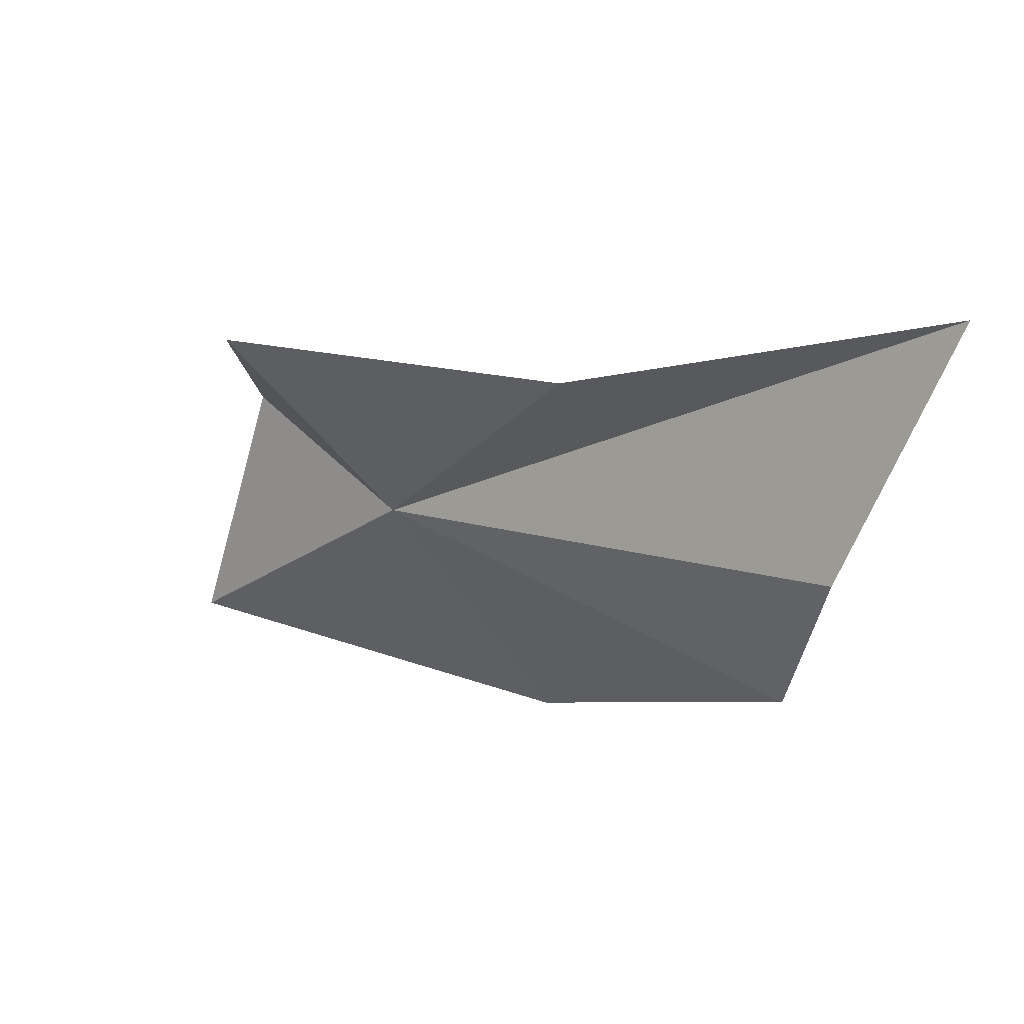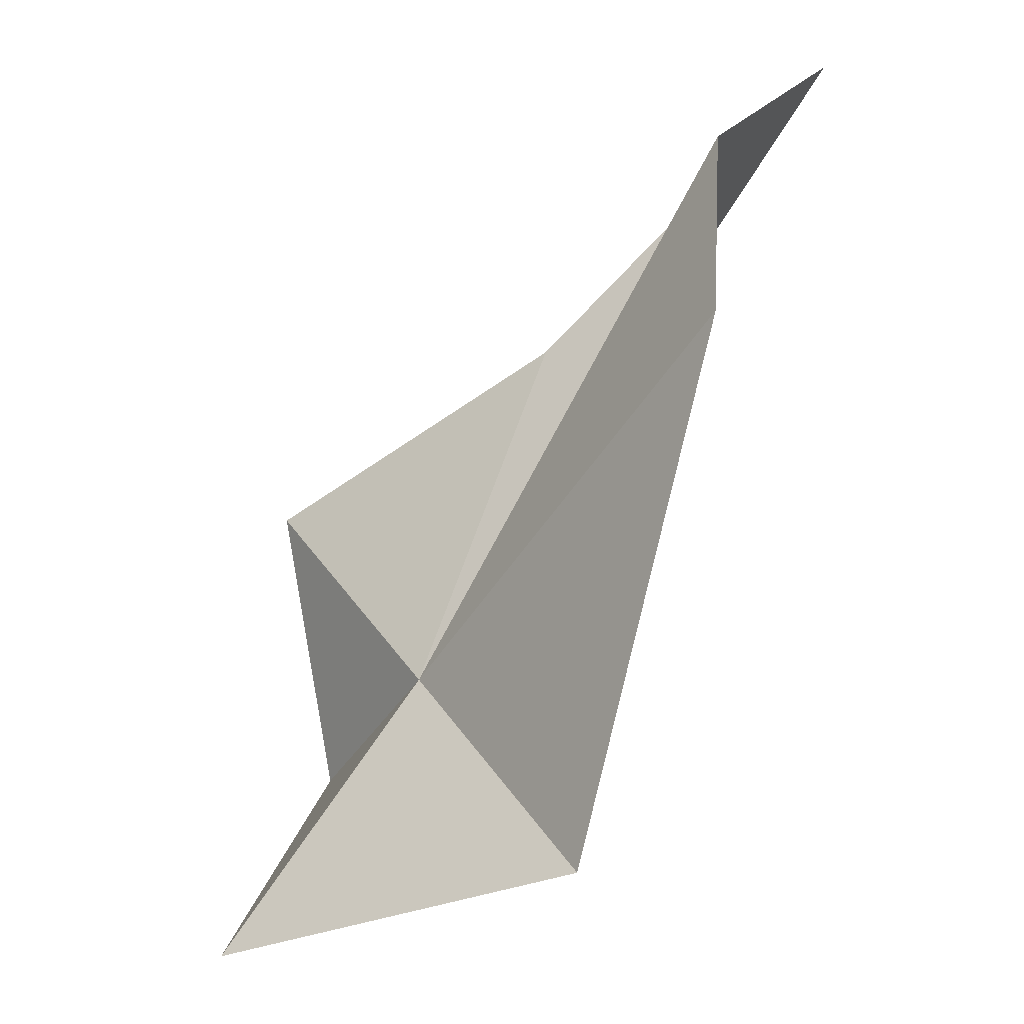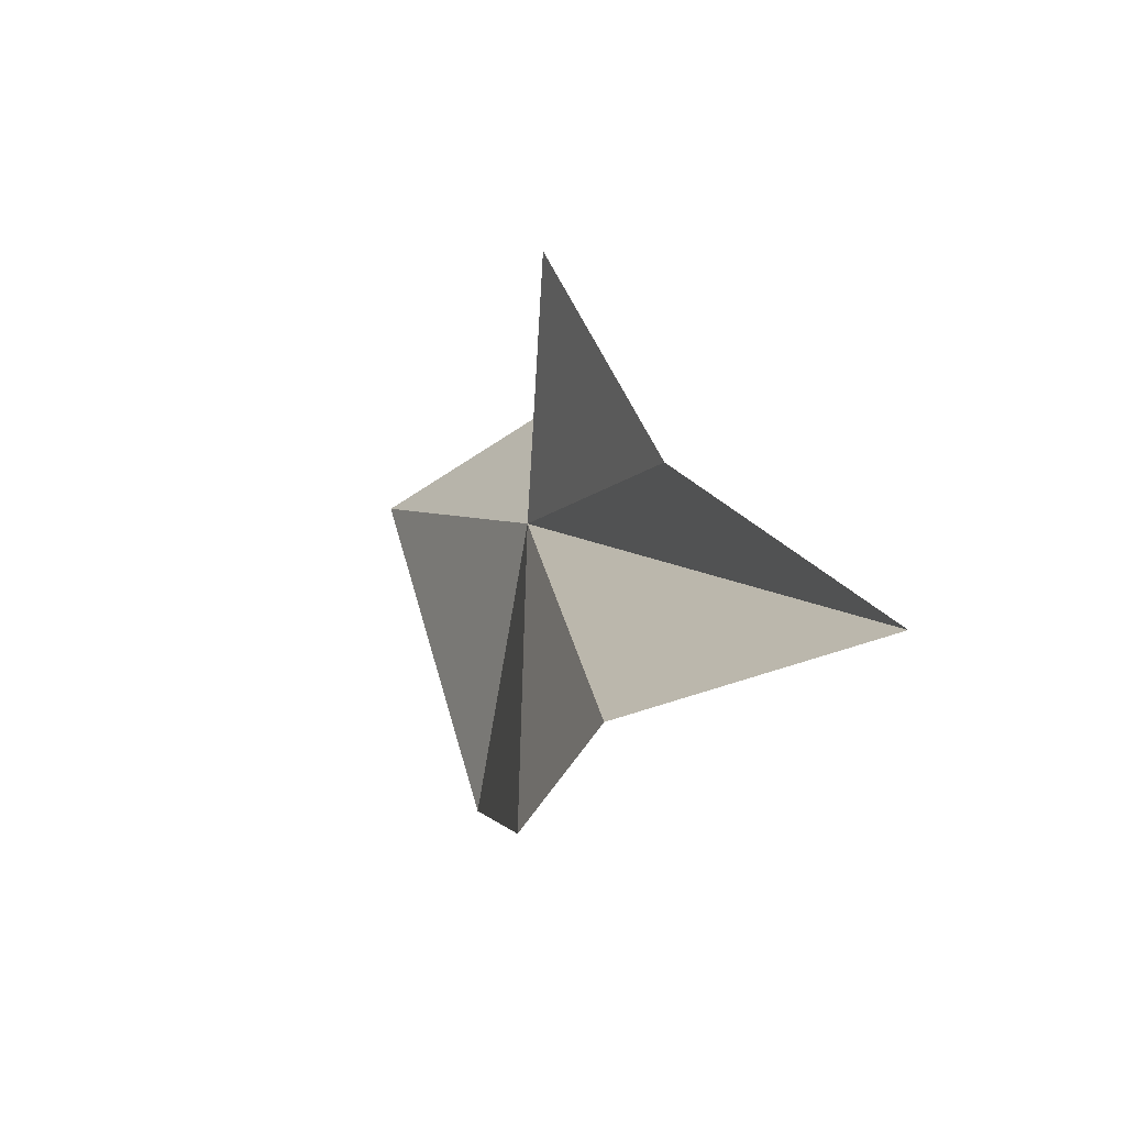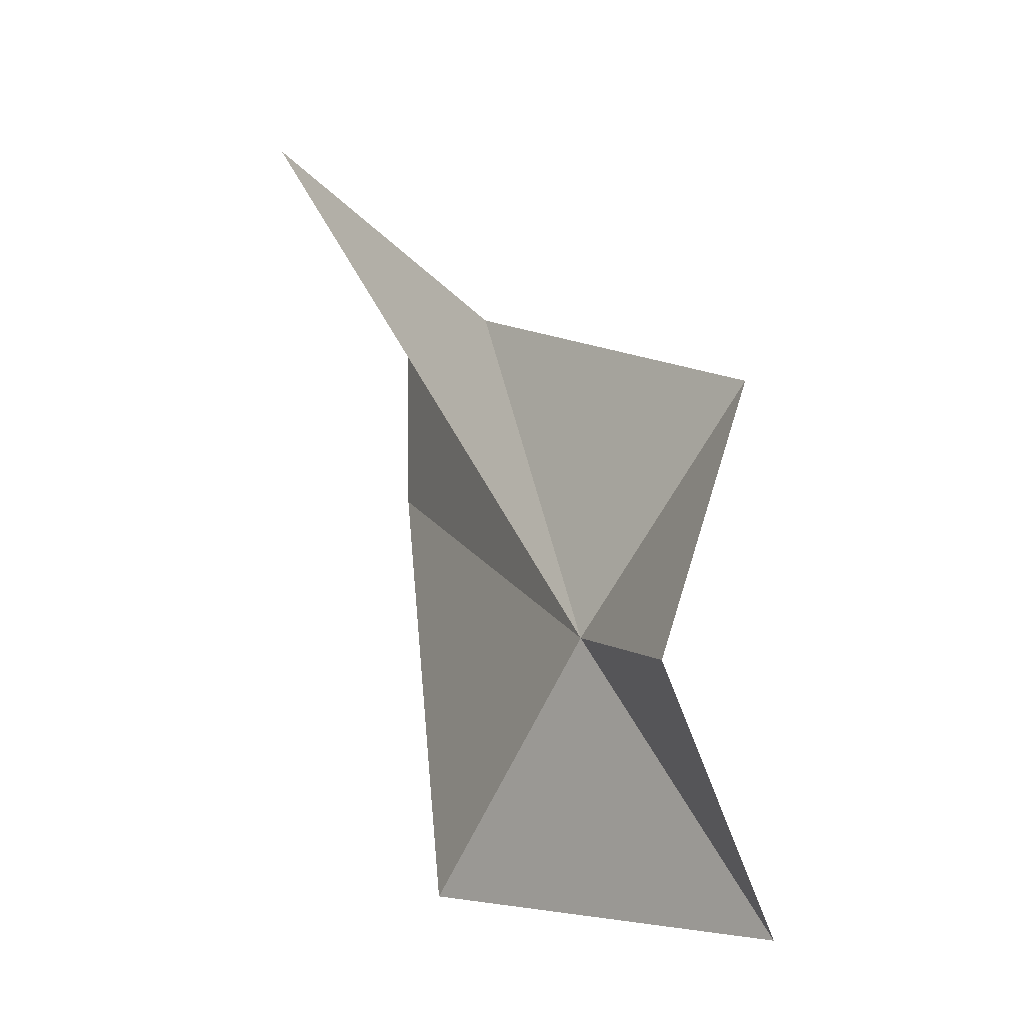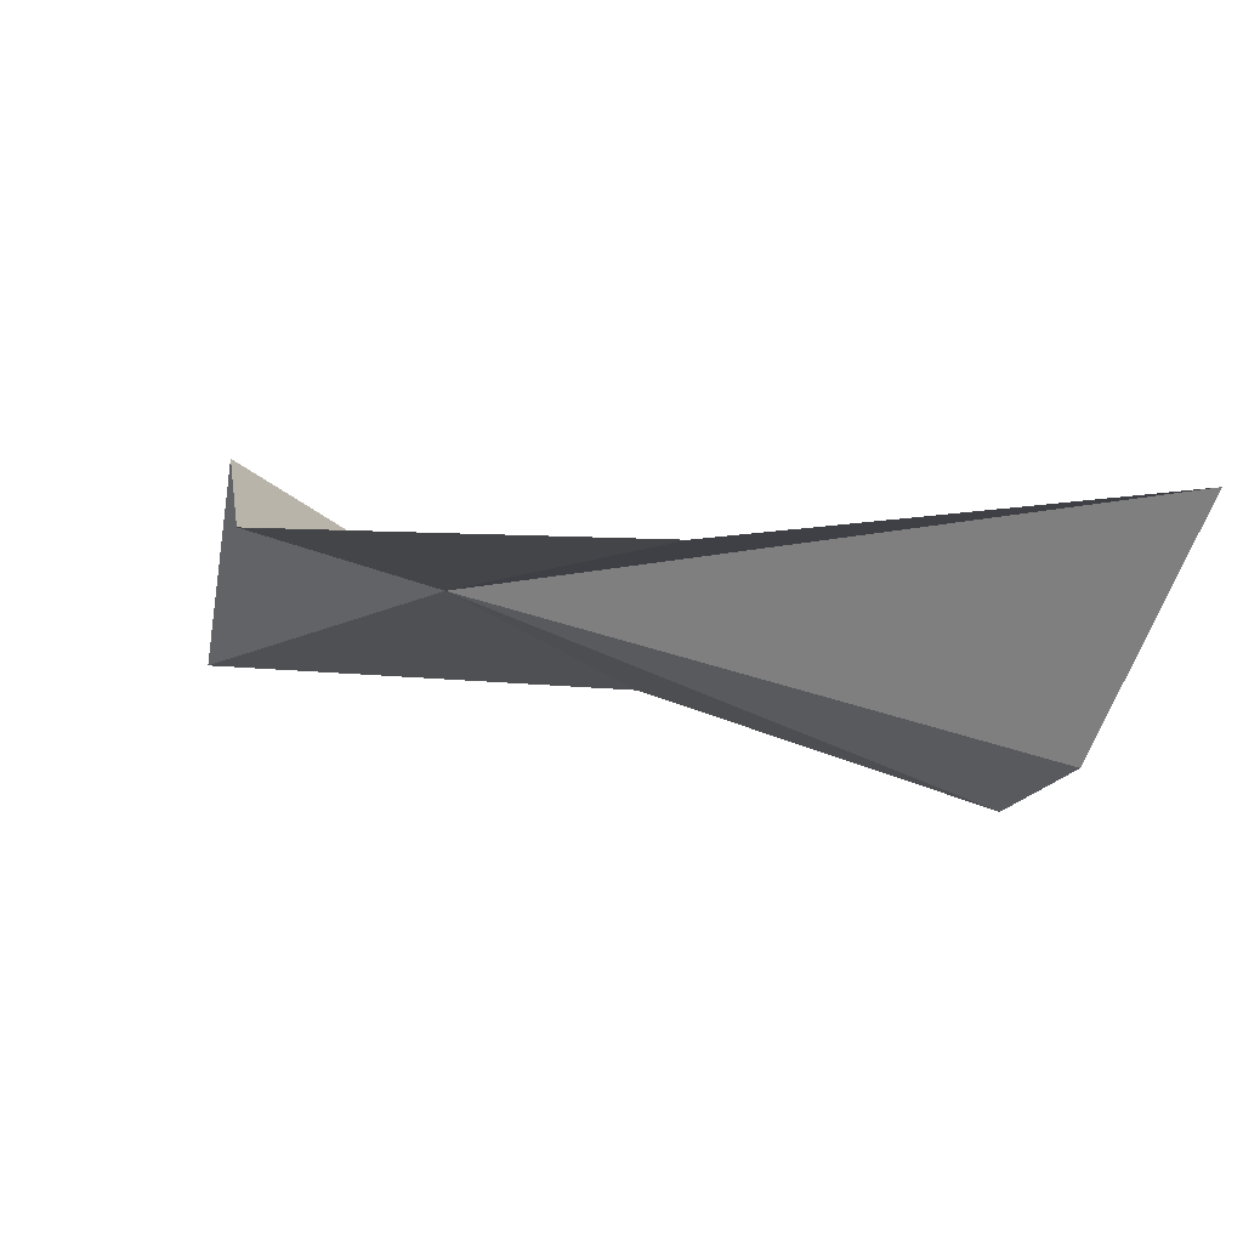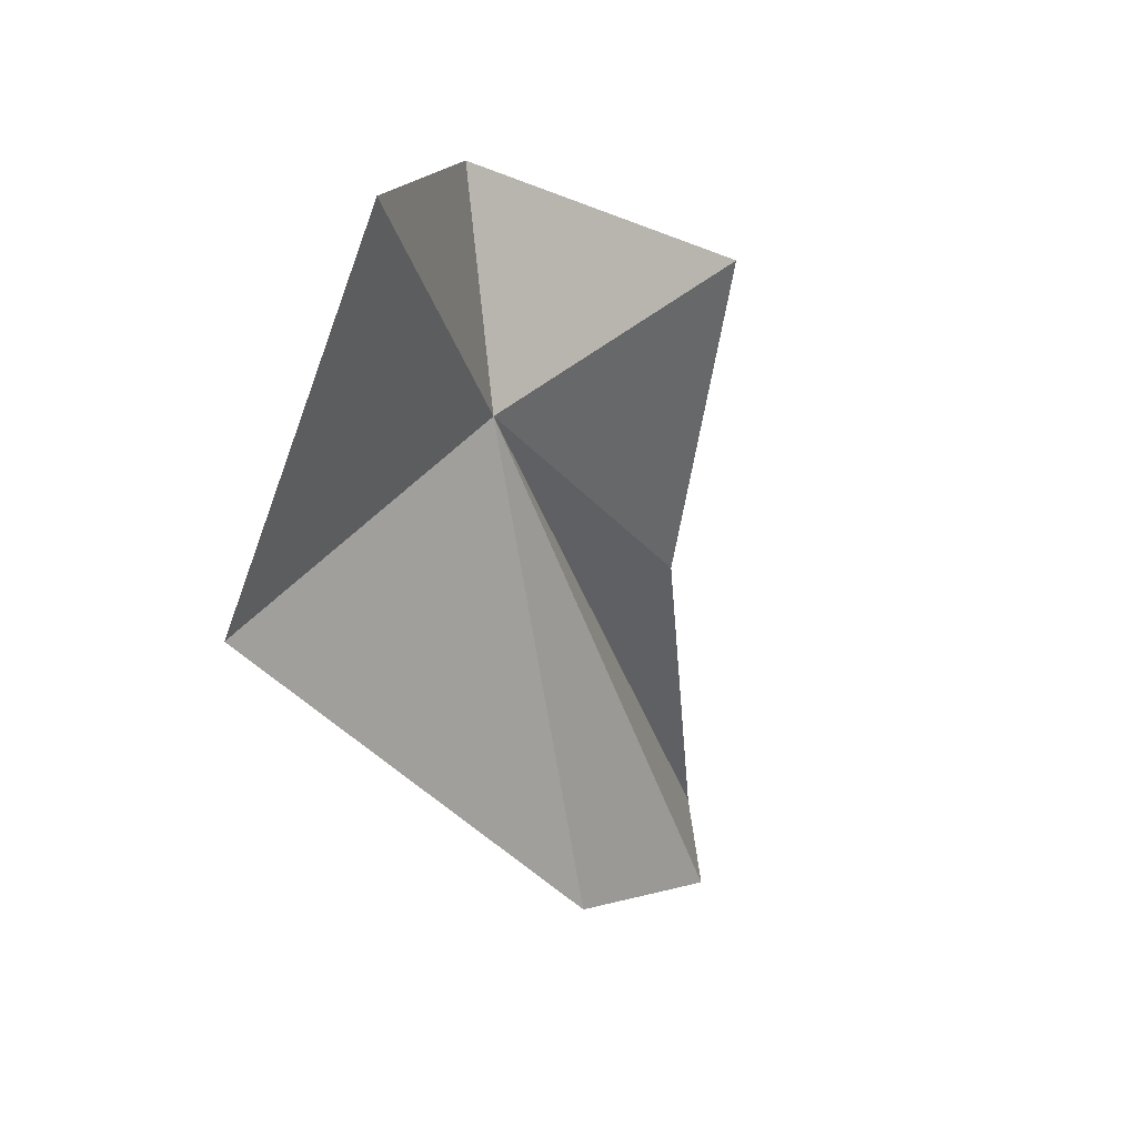
<metadata>
{"format":"obj","ext":"obj","renderer":"f3d","projection":"perspective","resolution":1024,"background":"white","views":[{"elev":43.0,"azim":-52.2,"up":"+Z"},{"elev":-42.1,"azim":-37.4,"up":"+Z"},{"elev":-48.4,"azim":-27.2,"up":"+Y"},{"elev":5.8,"azim":154.3,"up":"+Z"},{"elev":66.5,"azim":-68.0,"up":"+Z"},{"elev":18.4,"azim":-145.0,"up":"+Y"}]}
</metadata>
<code>
v 23.31 105.8 52.28
v 24.4 111.9 52.73
v 20.45 108.9 58.86
v 23.14 99.76 60.23
v 25.59 90.19 65.31
v 21.63 90.71 59.69
v 22.13 91.86 54.48
v 25.47 101.7 44.8
v 21.52 112.2 45.92
f 1 3 2
f 1 4 3
f 1 5 4
f 1 7 6
f 1 8 7
f 1 6 5
f 1 2 9
f 1 9 8

</code>
